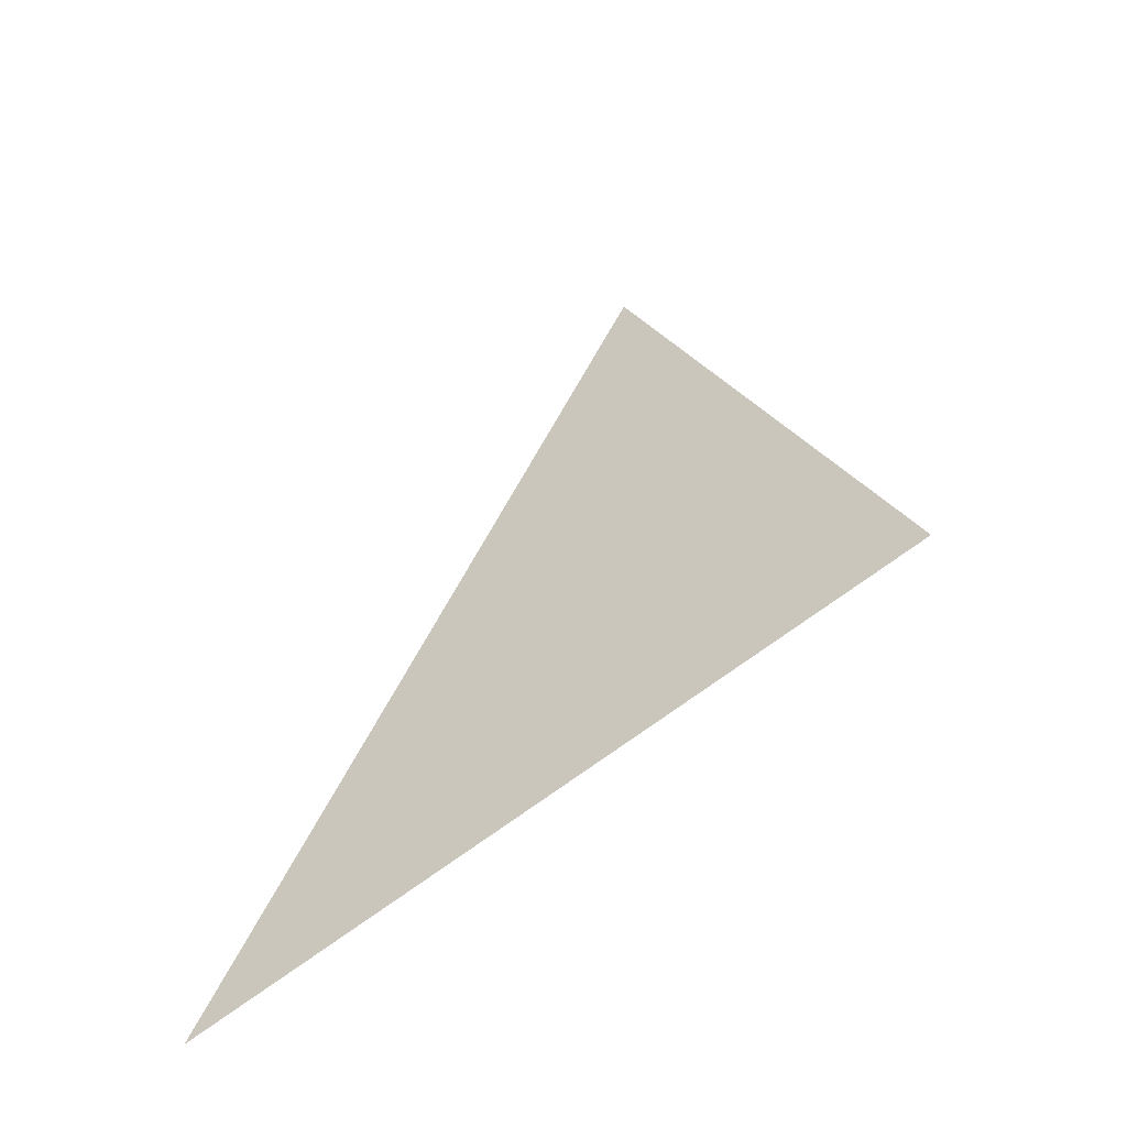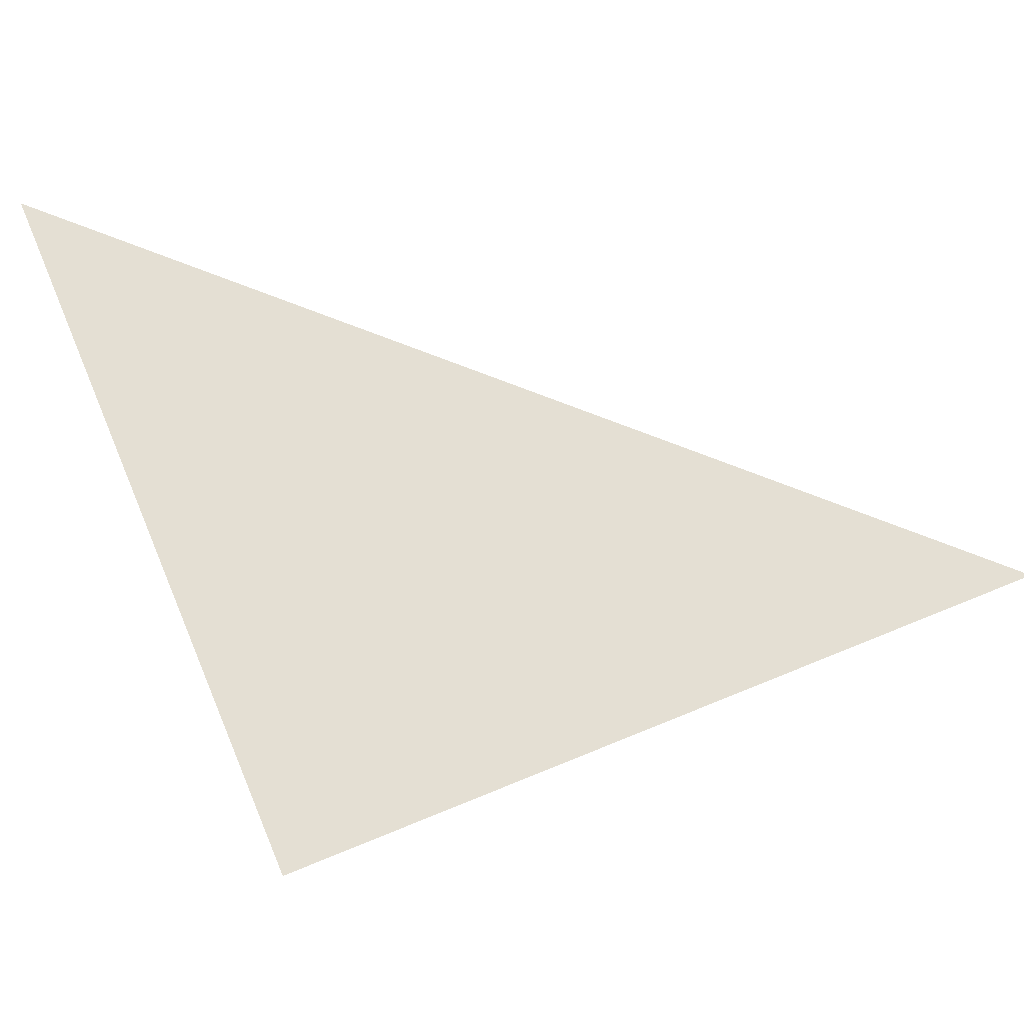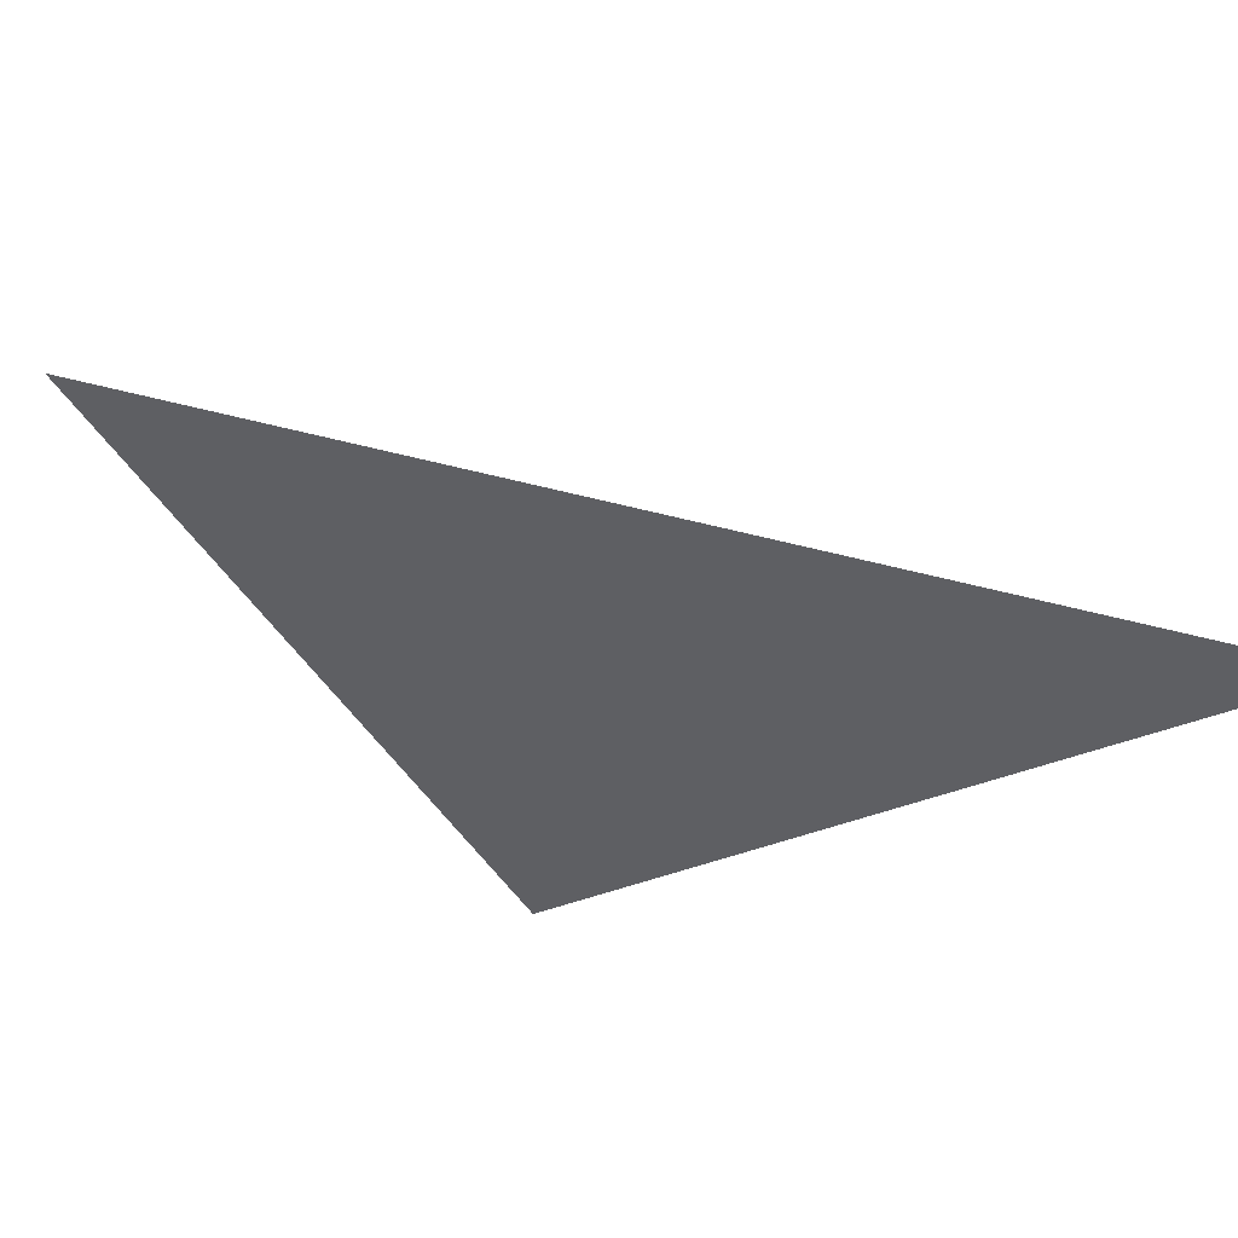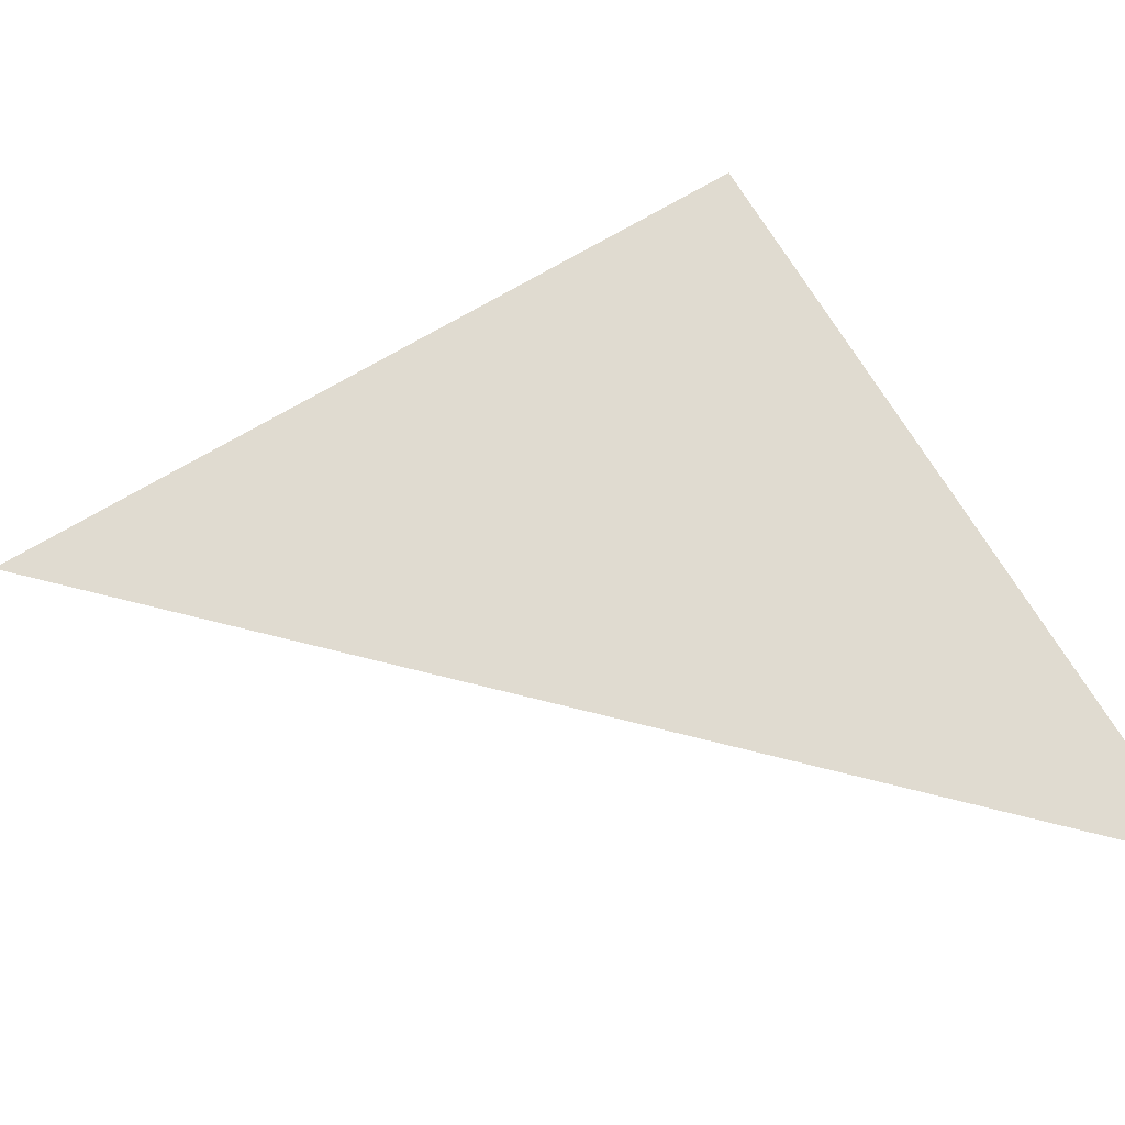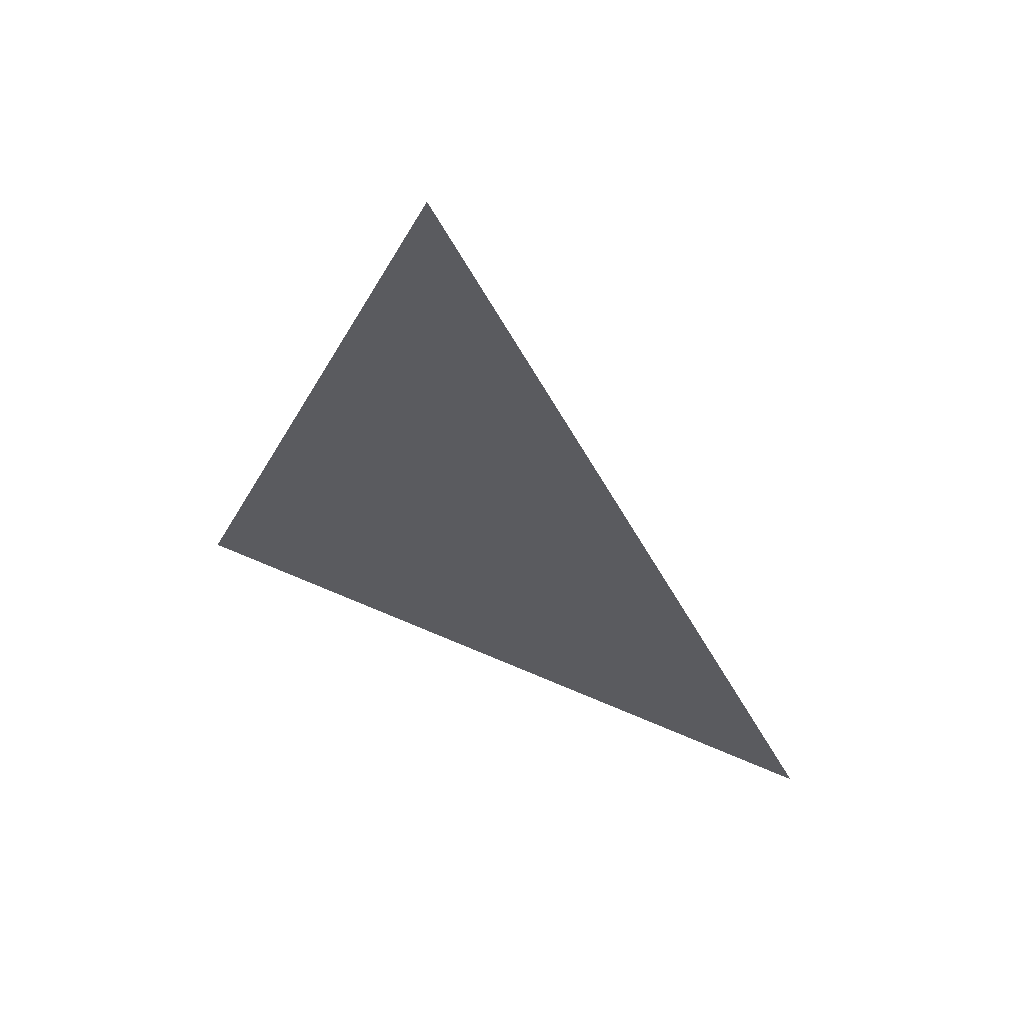
<metadata>
{"format":"obj","ext":"obj","renderer":"f3d","projection":"perspective","resolution":1024,"background":"white","views":[{"elev":-58.1,"azim":-152.6,"up":"+Z"},{"elev":66.6,"azim":-91.3,"up":"+Y"},{"elev":-40.8,"azim":47.9,"up":"+Y"},{"elev":69.8,"azim":80.5,"up":"+Y"},{"elev":58.7,"azim":14.1,"up":"+Z"}]}
</metadata>
<code>
o Plane
v -0.5667 3 1.296
v -0.5667 1 1.296
v 0.5667 1 -1.296
v -1.296 1 -0.5667
f 3 2 4

</code>
